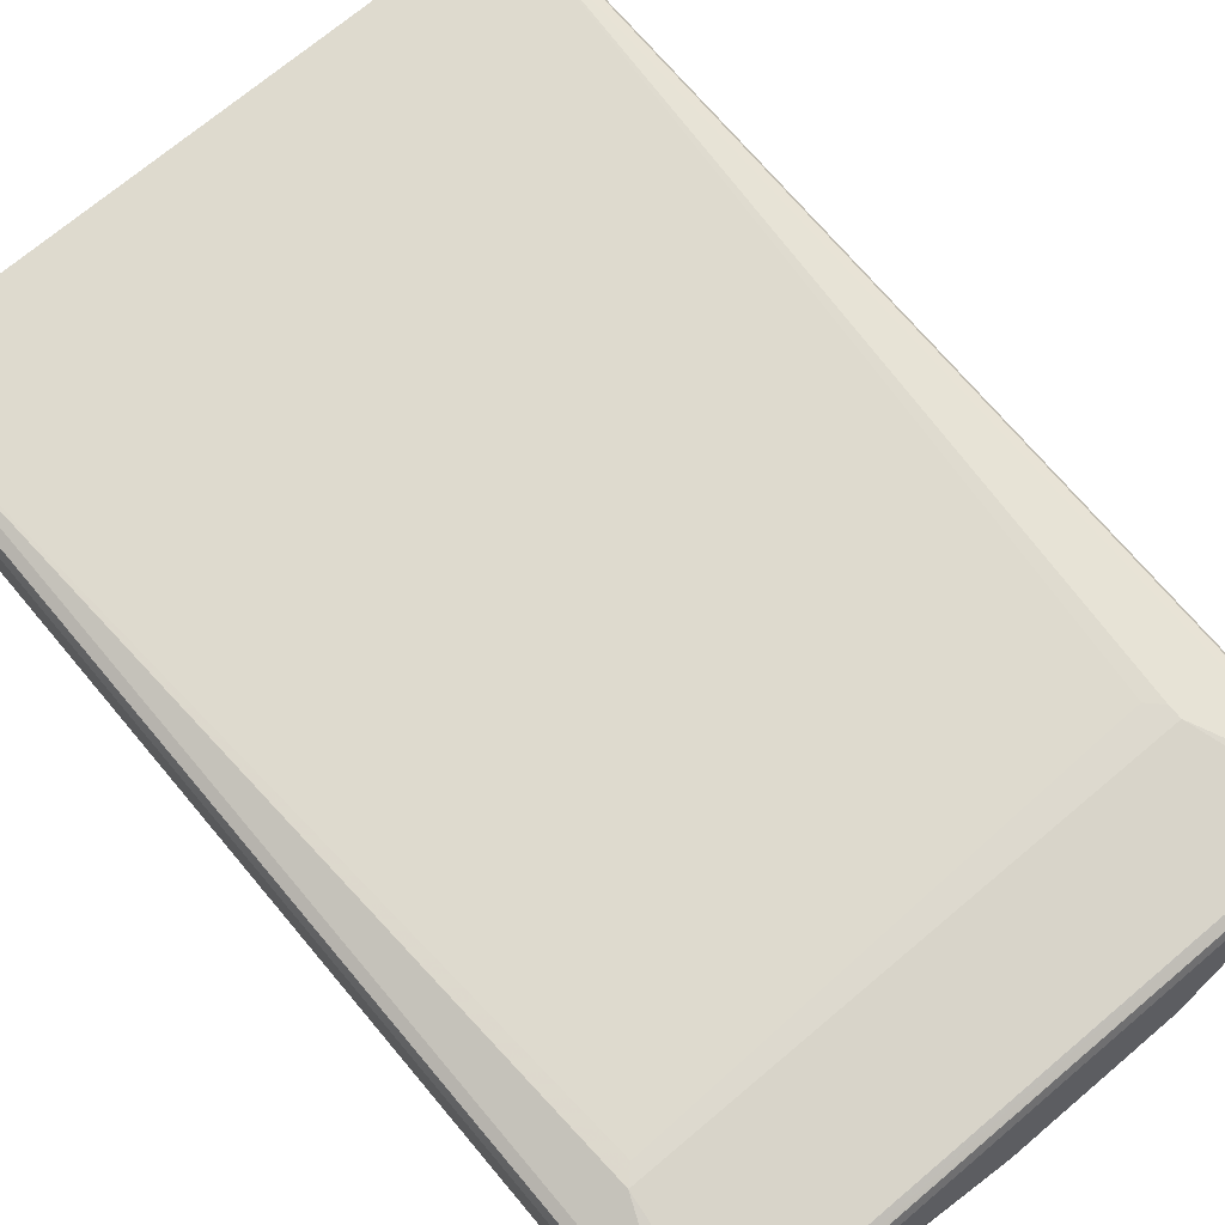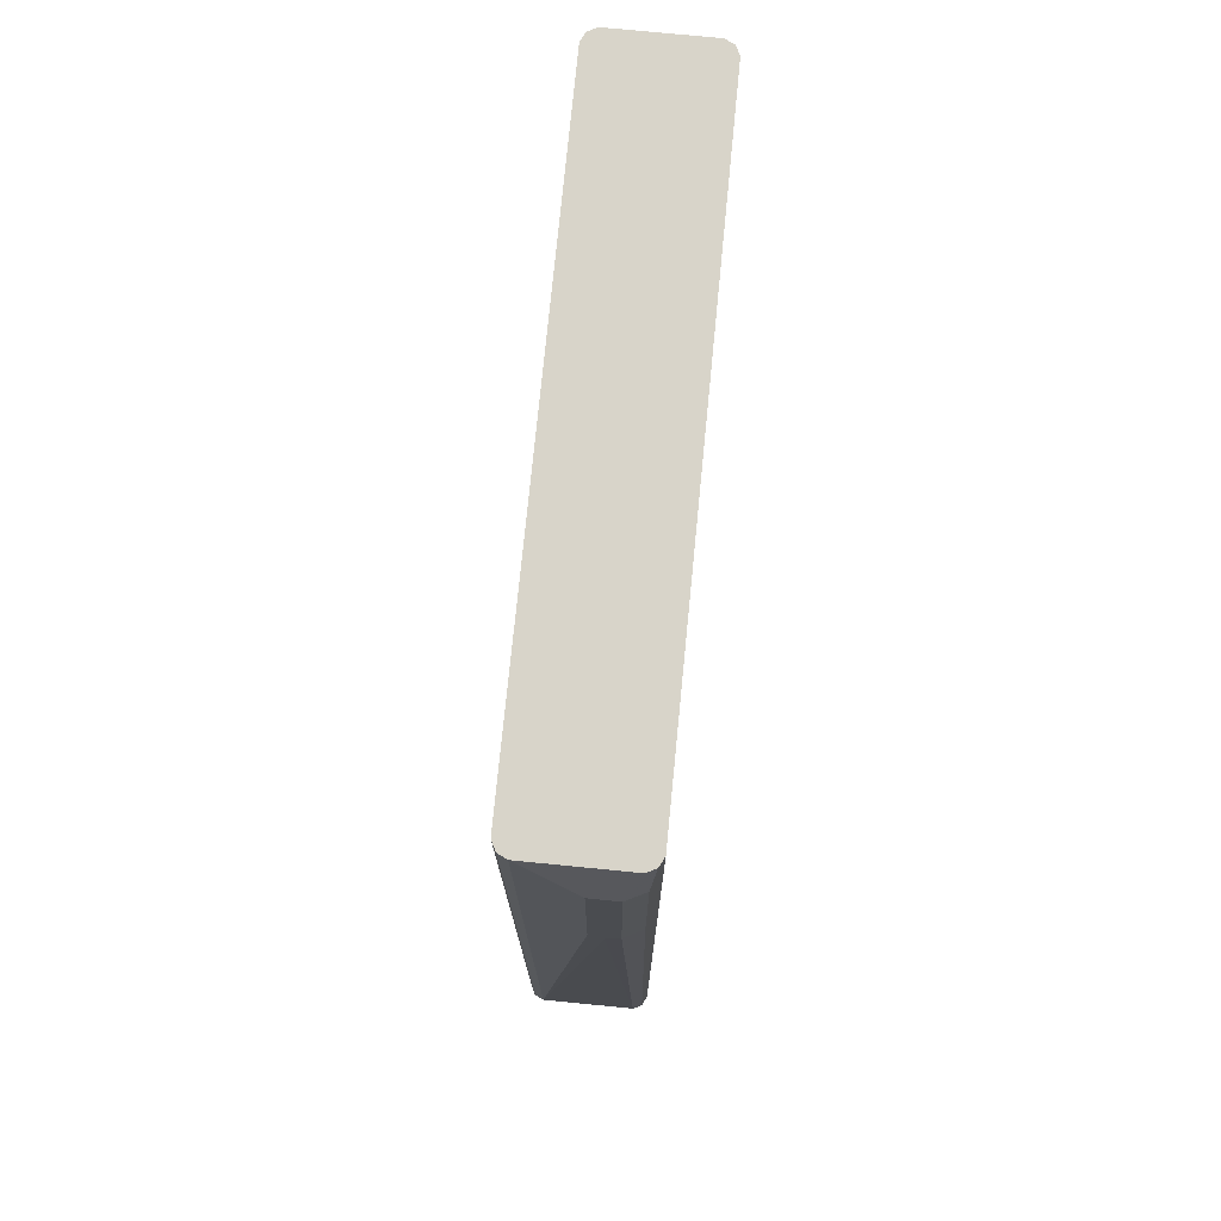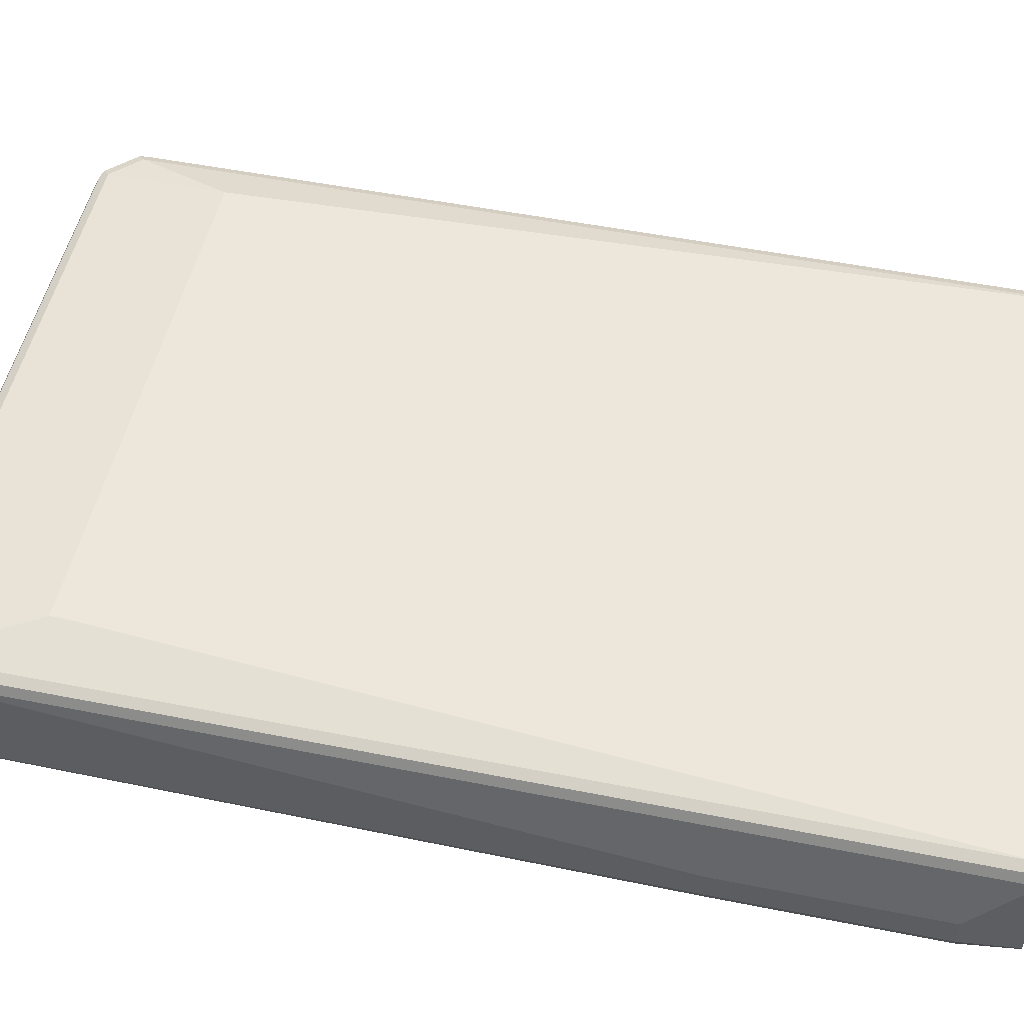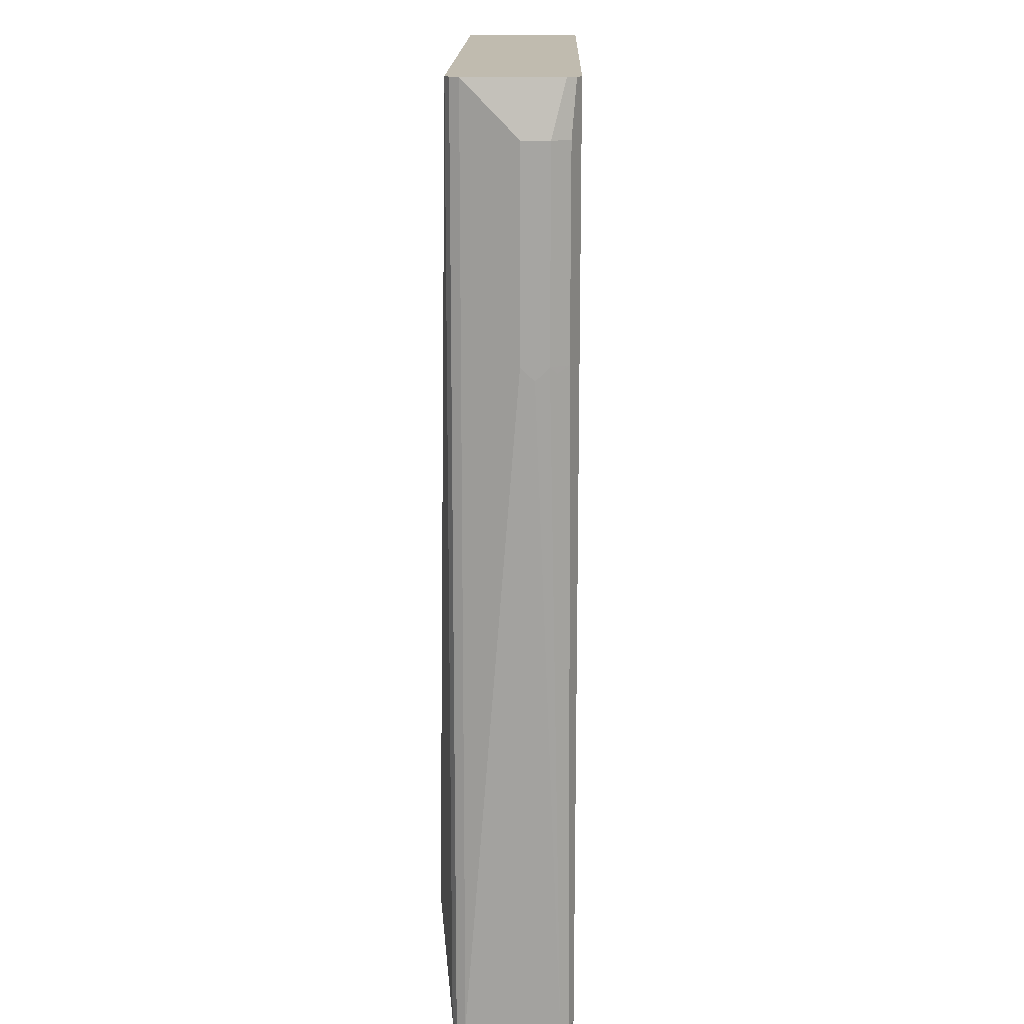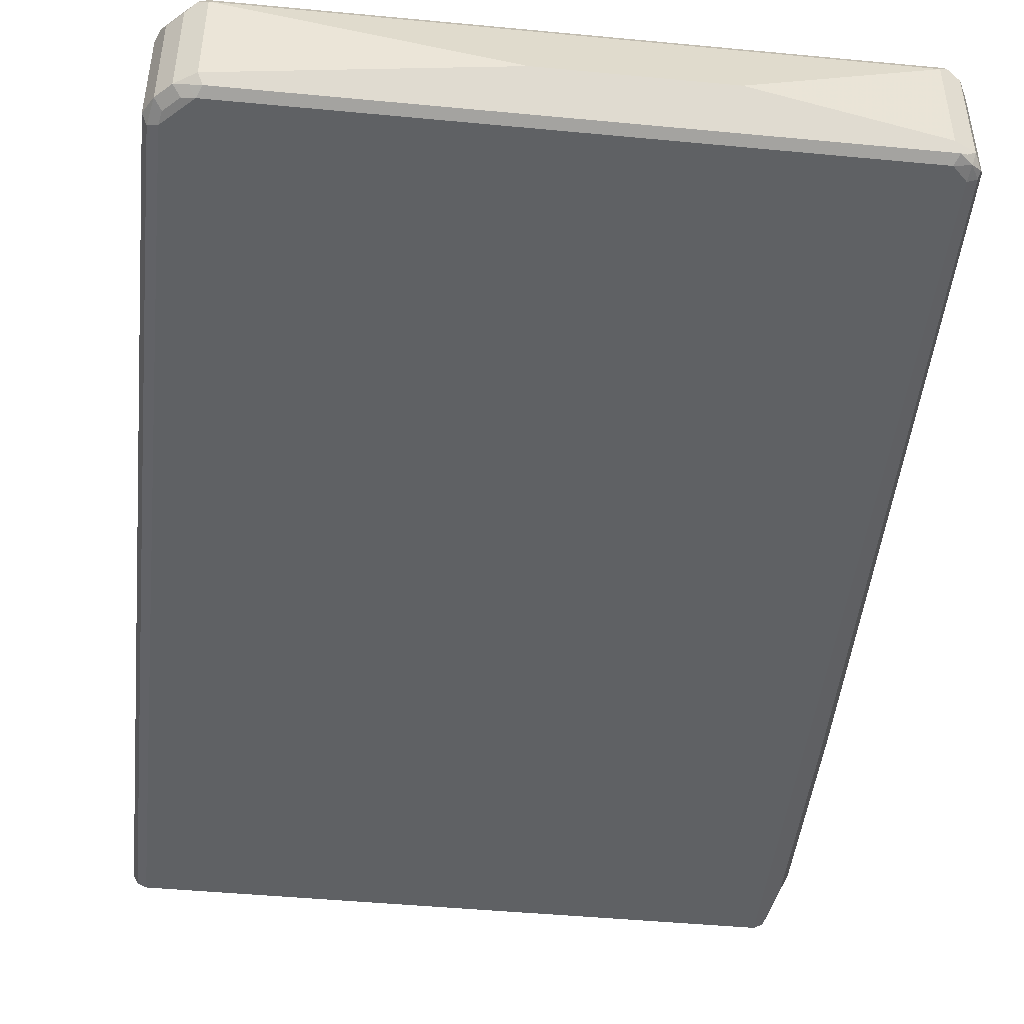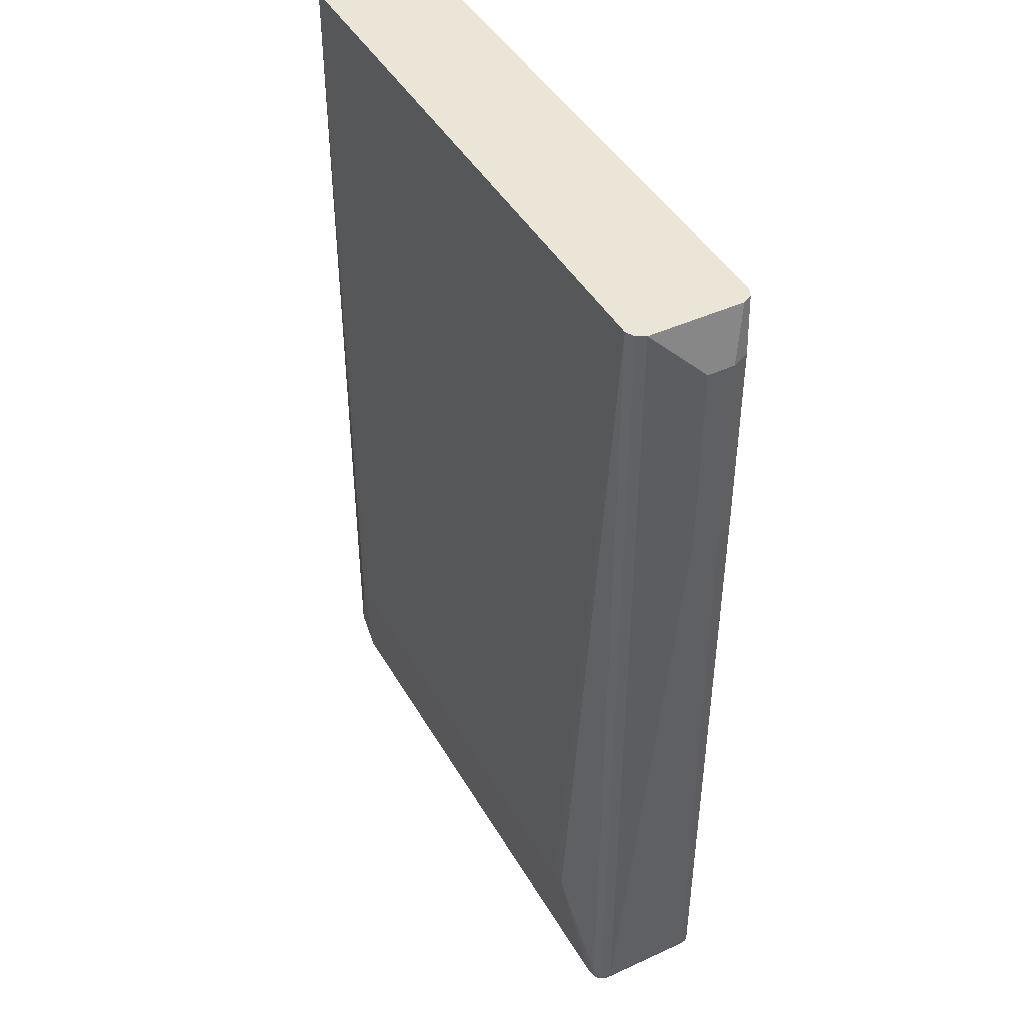
<metadata>
{"format":"obj","ext":"obj","renderer":"f3d","projection":"perspective","resolution":1024,"background":"white","views":[{"elev":71.8,"azim":-40.1,"up":"+Z"},{"elev":75.3,"azim":95.6,"up":"+Y"},{"elev":50.8,"azim":102.3,"up":"+Z"},{"elev":16.1,"azim":91.1,"up":"+Y"},{"elev":-46.1,"azim":-6.2,"up":"+Z"},{"elev":44.2,"azim":61.8,"up":"+Y"}]}
</metadata>
<code>
v -0.2376 -0.8713 0.2376
v -0.2343 -0.8679 0.231
v -0.231 -0.8845 0.2343
v -0.2376 -0.8713 0.3069
v -0.2376 -0.1983 0.2376
v -0.2277 -0.8713 0.2277
v -0.2326 -0.8762 0.2327
v -0.2343 -0.1983 0.231
v -0.231 -0.8845 0.3036
v -0.226 -0.8795 0.2294
v -0.2211 -0.8944 0.2343
v -0.2343 -0.8778 0.3102
v -0.2343 -0.8713 0.3135
v -0.2376 -0.1983 0.3069
v -0.2079 -0.8911 0.2277
v -0.2277 -0.1983 0.2277
v -0.2211 -0.8944 0.3036
v -0.2161 -0.8894 0.2294
v -0.2128 -0.896 0.2327
v -0.2079 -0.901 0.2376
v -0.2326 -0.8762 0.3144
v -0.2145 -0.8976 0.3102
v -0.2277 -0.8713 0.3168
v -0.2279 -0.1983 0.3168
v -0.2343 -0.1983 0.3135
v -0.2046 -0.8976 0.231
v 0.2079 -0.8911 0.2277
v 0.2178 -0.1983 0.2277
v -0.2079 -0.901 0.3069
v -0.02968 -0.9109 0.2574
v 0.2079 -0.901 0.2376
v -0.2128 -0.896 0.3144
v -0.2079 -0.8911 0.3168
v -0.198 -0.8019 0.3267
v -0.2277 -0.1983 0.3168
v 0.2112 -0.8976 0.231
v 0.2178 -0.8812 0.2277
v 0.219 -0.8911 0.2302
v 0.2244 -0.1983 0.231
v 0.2079 -0.901 0.3069
v 0.2128 -0.8985 0.3119
v -0.2079 -0.8976 0.3135
v 0.08909 -0.9109 0.2574
v 0.2153 -0.896 0.2327
v 0.2211 -0.8944 0.2376
v 0.2079 -0.8976 0.3135
v 0.2079 -0.8911 0.3168
v 0.1782 -0.8019 0.3267
v -0.1881 -0.792 0.3267
v 0.2178 -0.1983 0.3168
v 0.1584 -0.7821 0.3267
v 0.2244 -0.8812 0.231
v 0.2252 -0.8861 0.2327
v 0.2277 -0.1983 0.2376
v 0.231 -0.2376 0.2343
v 0.2211 -0.8944 0.3069
v 0.2178 -0.8923 0.3144
v 0.2277 -0.8812 0.2376
v 0.2178 -0.8812 0.3168
v 0.1782 -0.792 0.3267
v 0.2244 -0.1983 0.3135
v 0.1683 -0.7821 0.3267
v 0.231 -0.3862 0.2343
v 0.2351 -0.3911 0.2426
v 0.2376 -0.2376 0.2475
v 0.2277 -0.1983 0.3069
v 0.2277 -0.8812 0.3069
v 0.2244 -0.8845 0.3135
v 0.2227 -0.8886 0.3119
v 0.2376 -0.3862 0.2475
v 0.2376 -0.3961 0.2574
v 0.2376 -0.2376 0.2673
v 0.2376 -0.3862 0.2673
f 35 49 51
f 35 51 62
f 35 62 50
f 36 38 44
f 37 52 38
f 38 52 53
f 39 65 55
f 38 45 44
f 39 54 65
f 39 55 63
f 39 63 52
f 34 49 35
f 40 56 41
f 41 56 57
f 38 53 45
f 34 51 49
f 31 56 40
f 34 60 62
f 29 40 41
f 41 57 46
f 29 41 42
f 29 42 32
f 31 36 44
f 31 44 45
f 34 62 51
f 31 45 56
f 32 42 46
f 32 46 47
f 32 47 33
f 33 47 48
f 33 48 34
f 34 48 60
f 31 40 43
f 41 46 42
f 57 68 59
f 45 58 67
f 56 69 57
f 57 69 68
f 58 70 71
f 58 71 67
f 61 68 67
f 61 67 66
f 56 68 69
f 63 70 64
f 65 73 71
f 65 71 70
f 66 67 73
f 66 73 72
f 67 71 73
f 29 43 40
f 65 72 73
f 56 67 68
f 55 70 63
f 55 65 70
f 45 67 56
f 46 57 47
f 47 59 48
f 47 57 59
f 48 59 50
f 48 50 60
f 50 62 60
f 50 59 68
f 50 68 61
f 52 63 53
f 53 63 64
f 53 64 70
f 53 70 58
f 54 66 72
f 54 72 65
f 45 53 58
f 29 30 43
f 1 3 9
f 28 39 52
f 4 13 25
f 4 25 14
f 5 14 25
f 5 25 24
f 5 24 35
f 5 35 50
f 4 12 13
f 5 50 61
f 5 66 54
f 5 54 39
f 5 39 28
f 5 28 16
f 5 16 8
f 6 15 18
f 5 61 66
f 6 18 10
f 4 9 12
f 3 11 17
f 28 52 37
f 1 2 3
f 1 9 4
f 1 4 14
f 1 14 5
f 1 5 8
f 3 17 9
f 2 6 7
f 2 8 16
f 2 16 6
f 3 7 6
f 3 6 10
f 3 10 18
f 3 18 11
f 2 7 3
f 6 16 28
f 1 8 2
f 6 37 27
f 19 26 20
f 20 30 29
f 20 26 36
f 20 36 31
f 20 31 43
f 20 43 30
f 17 29 22
f 21 32 33
f 22 29 32
f 23 33 34
f 23 35 24
f 27 37 38
f 6 28 37
f 27 38 36
f 21 33 23
f 15 36 26
f 23 34 35
f 15 26 19
f 15 27 36
f 6 27 15
f 9 22 12
f 11 19 20
f 11 20 29
f 11 29 17
f 11 15 19
f 12 21 13
f 13 24 25
f 11 18 15
f 13 21 23
f 13 23 24
f 12 32 21
f 12 22 32
f 9 17 22

</code>
